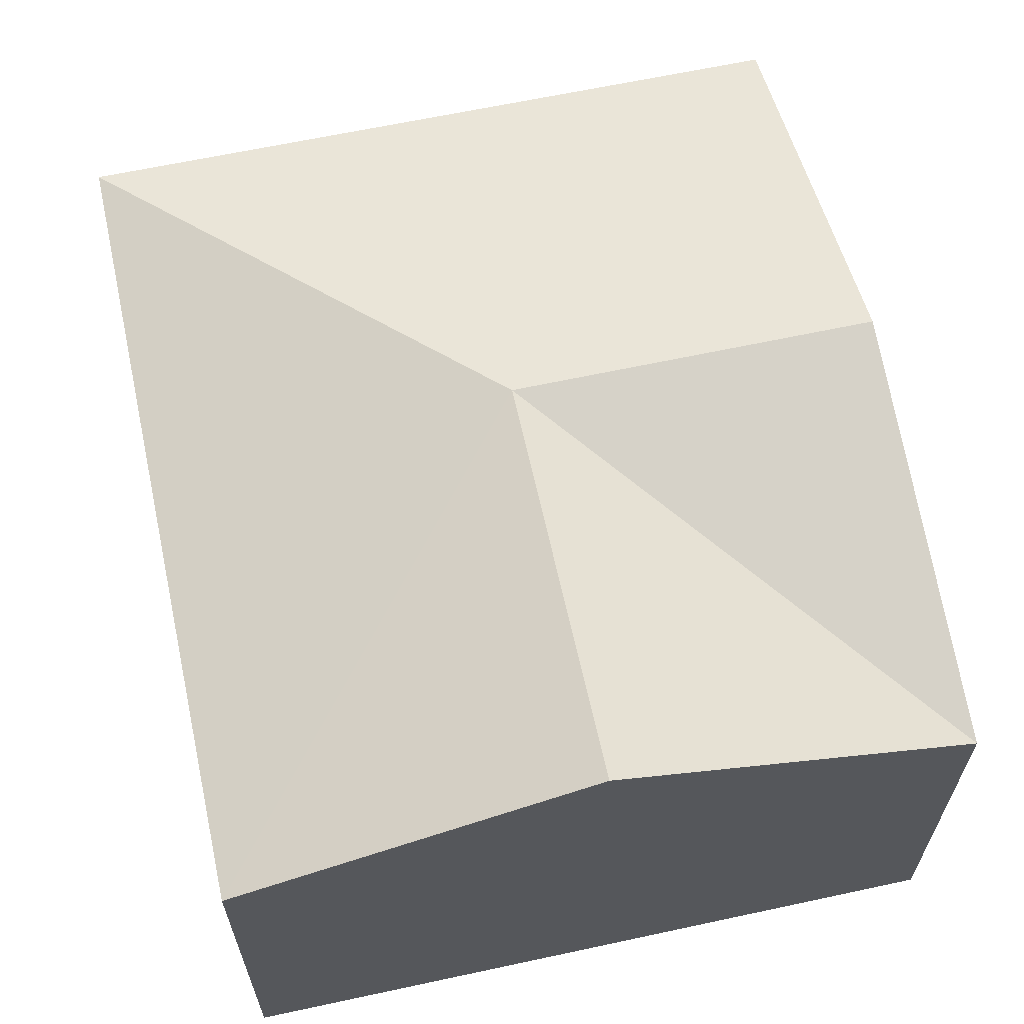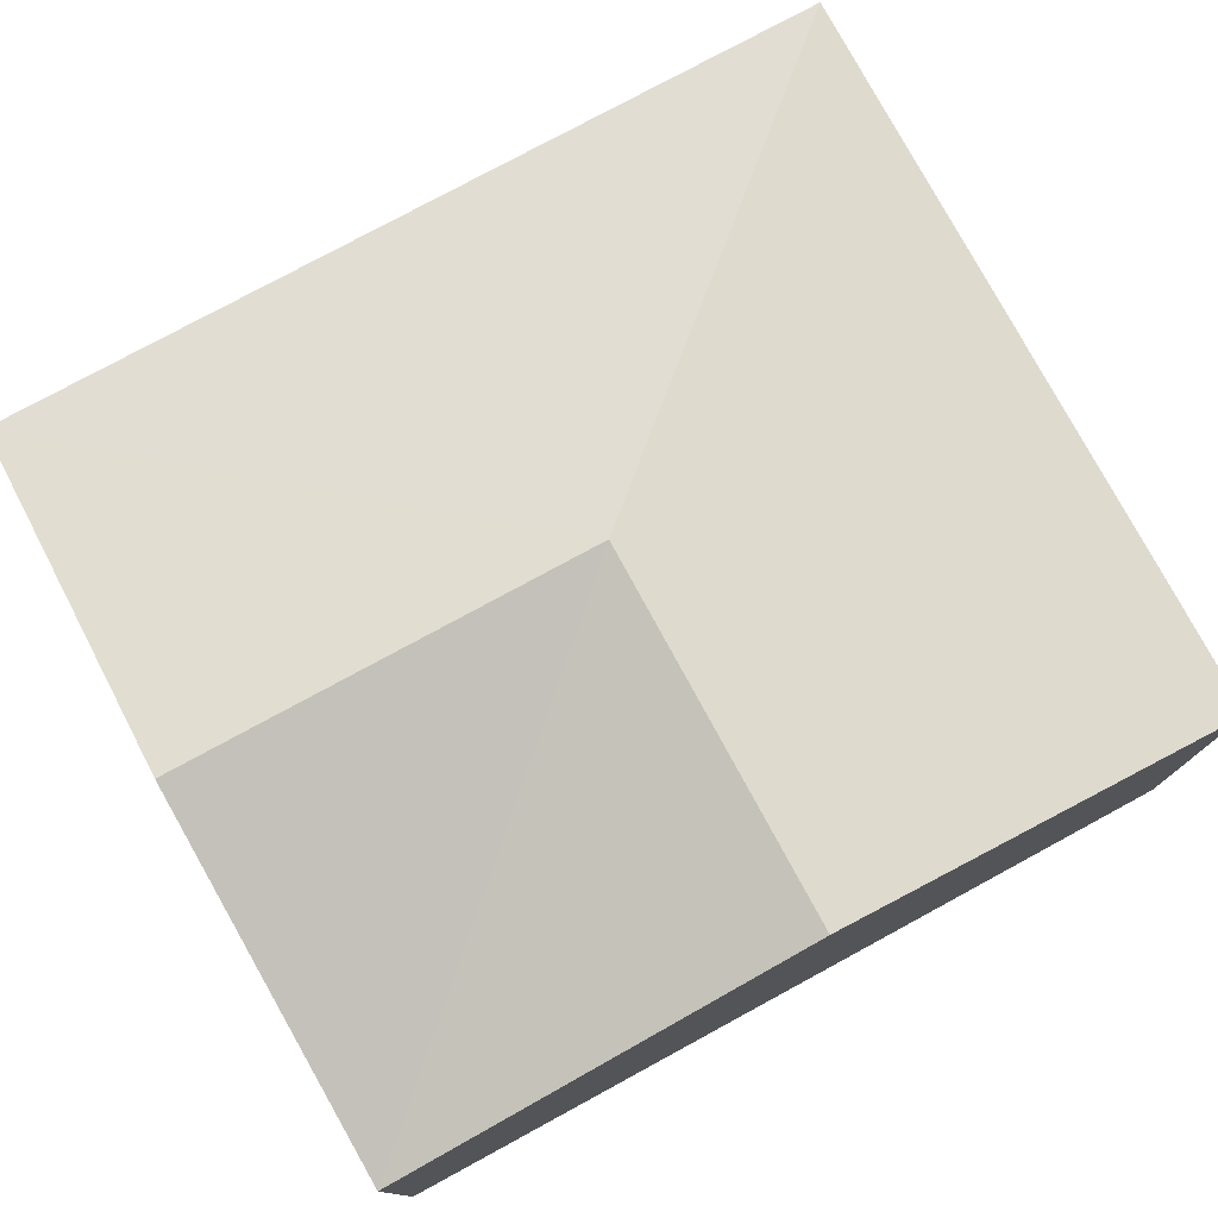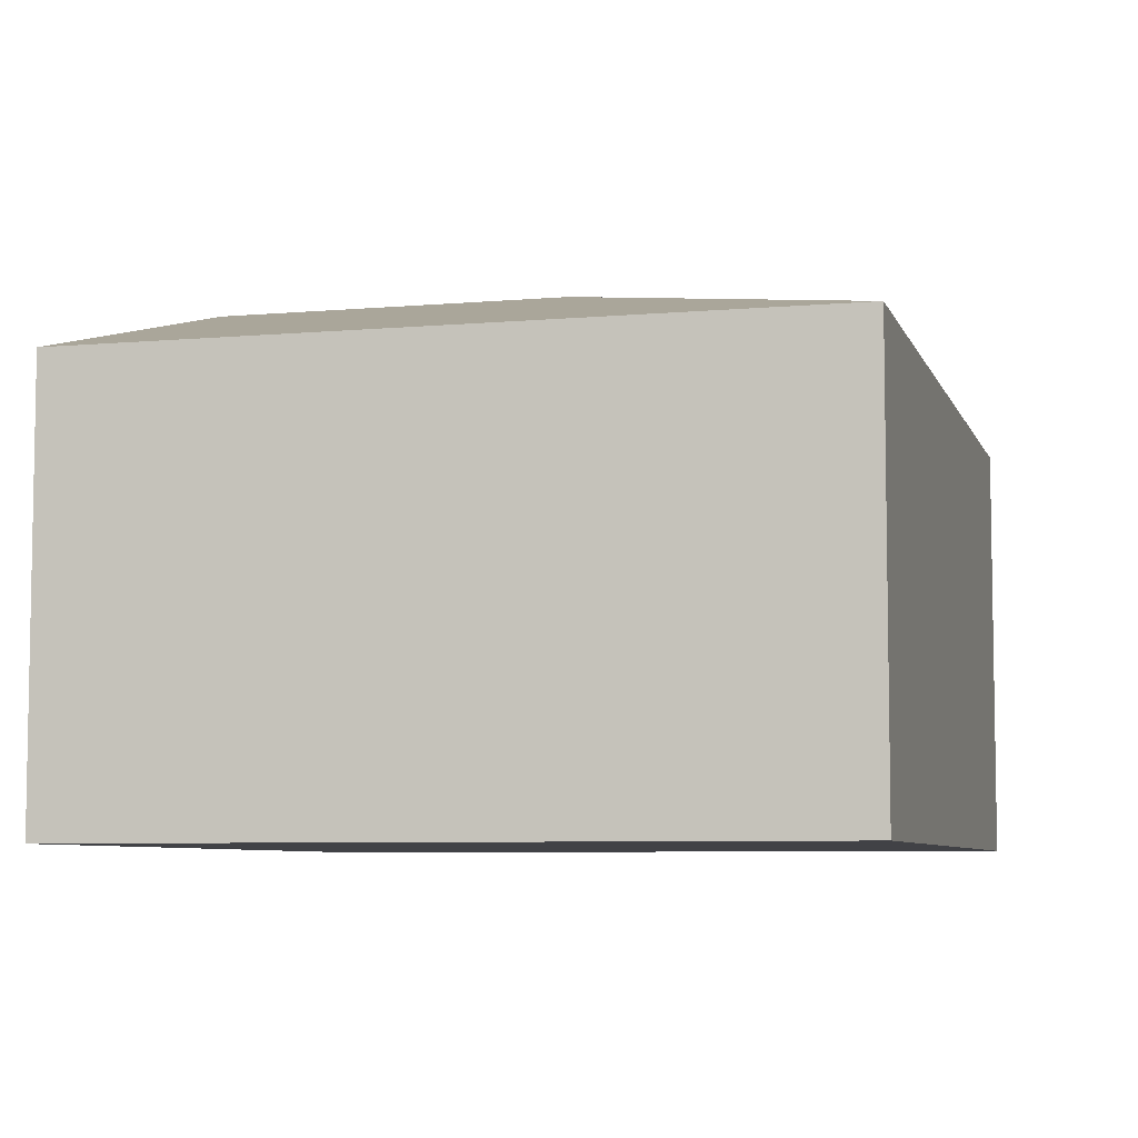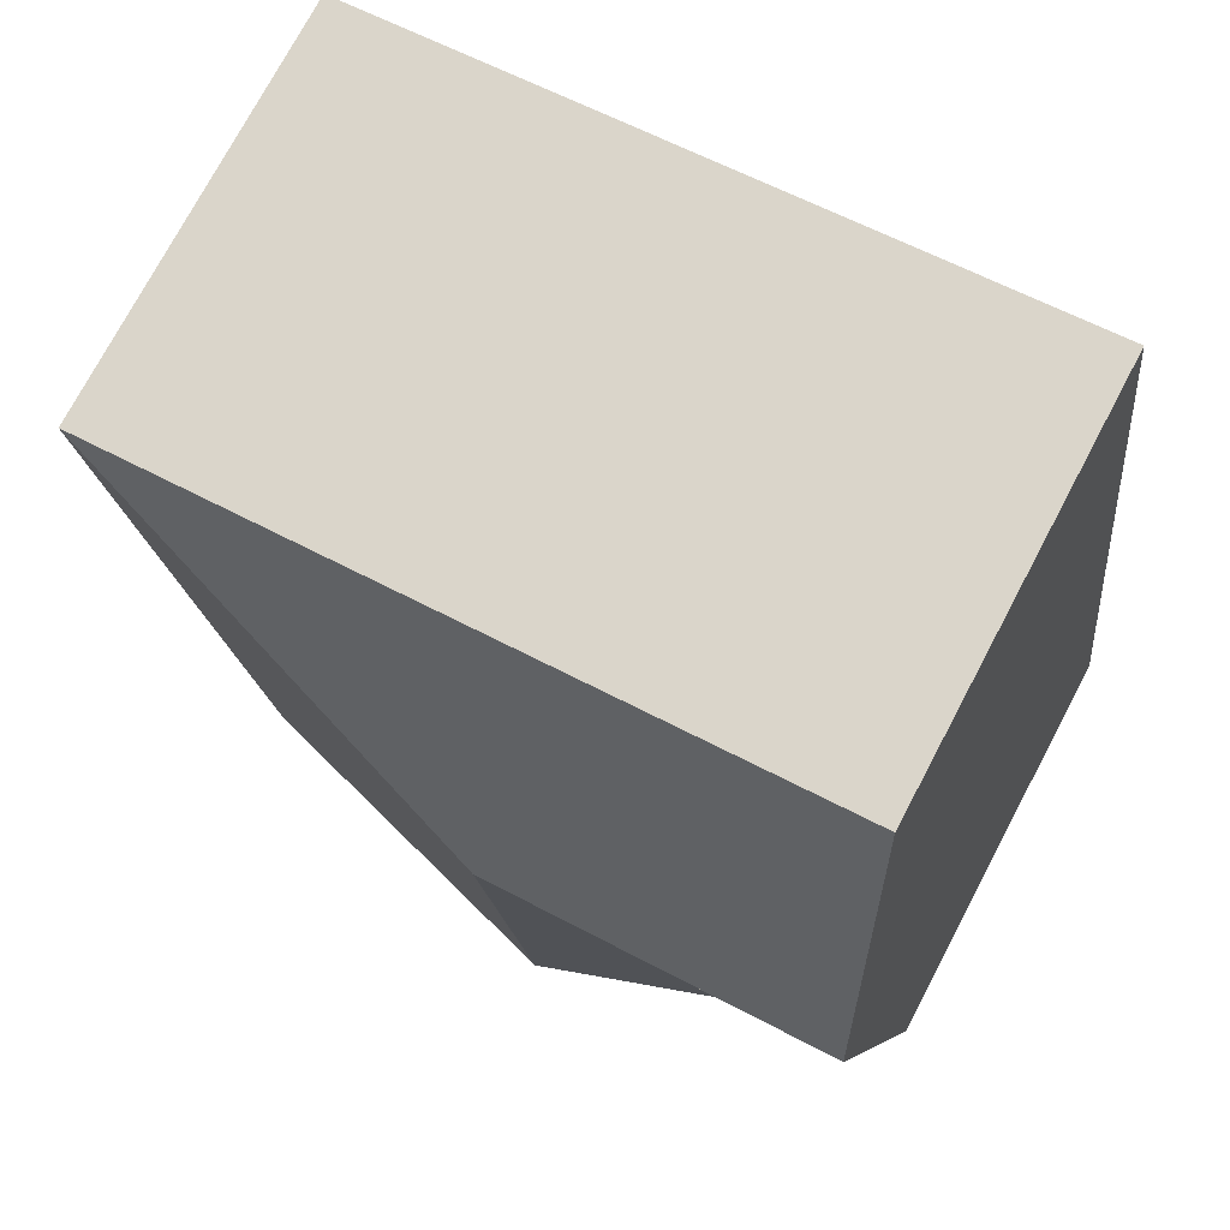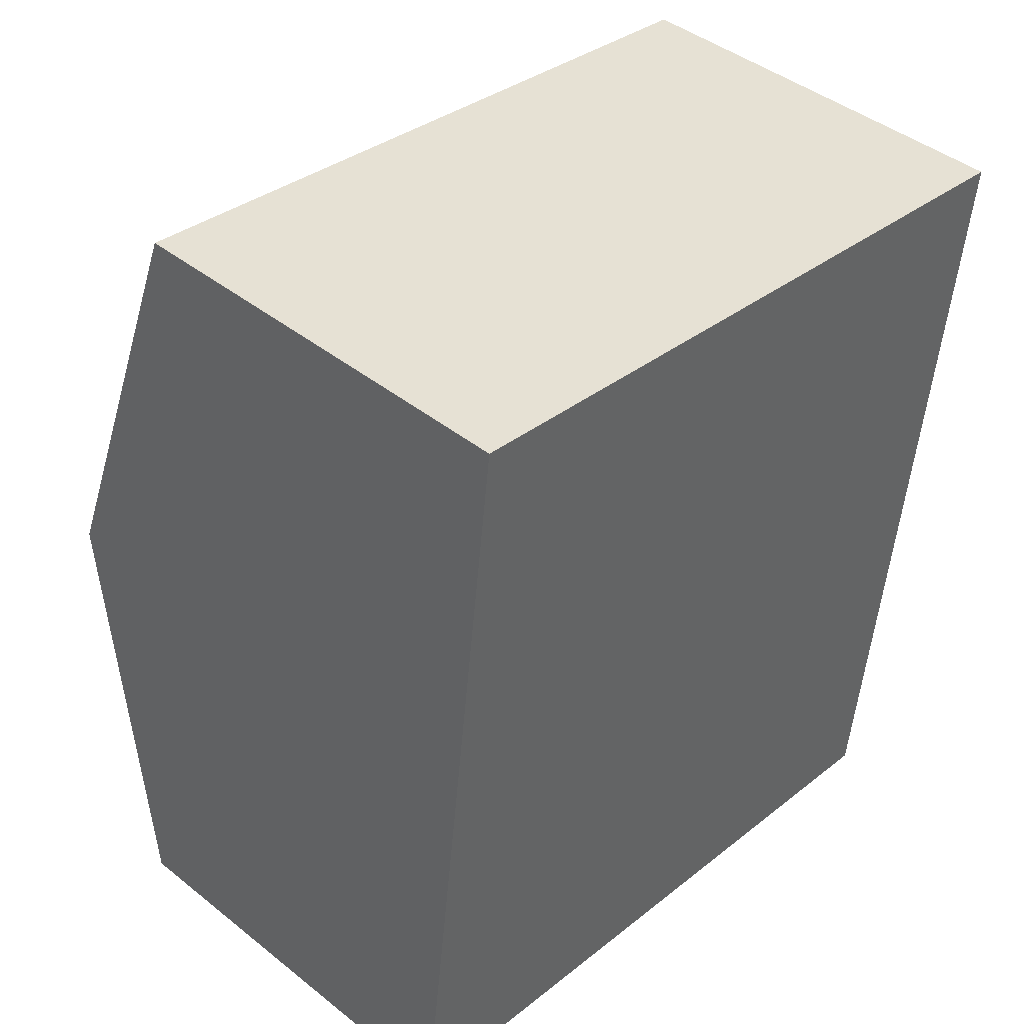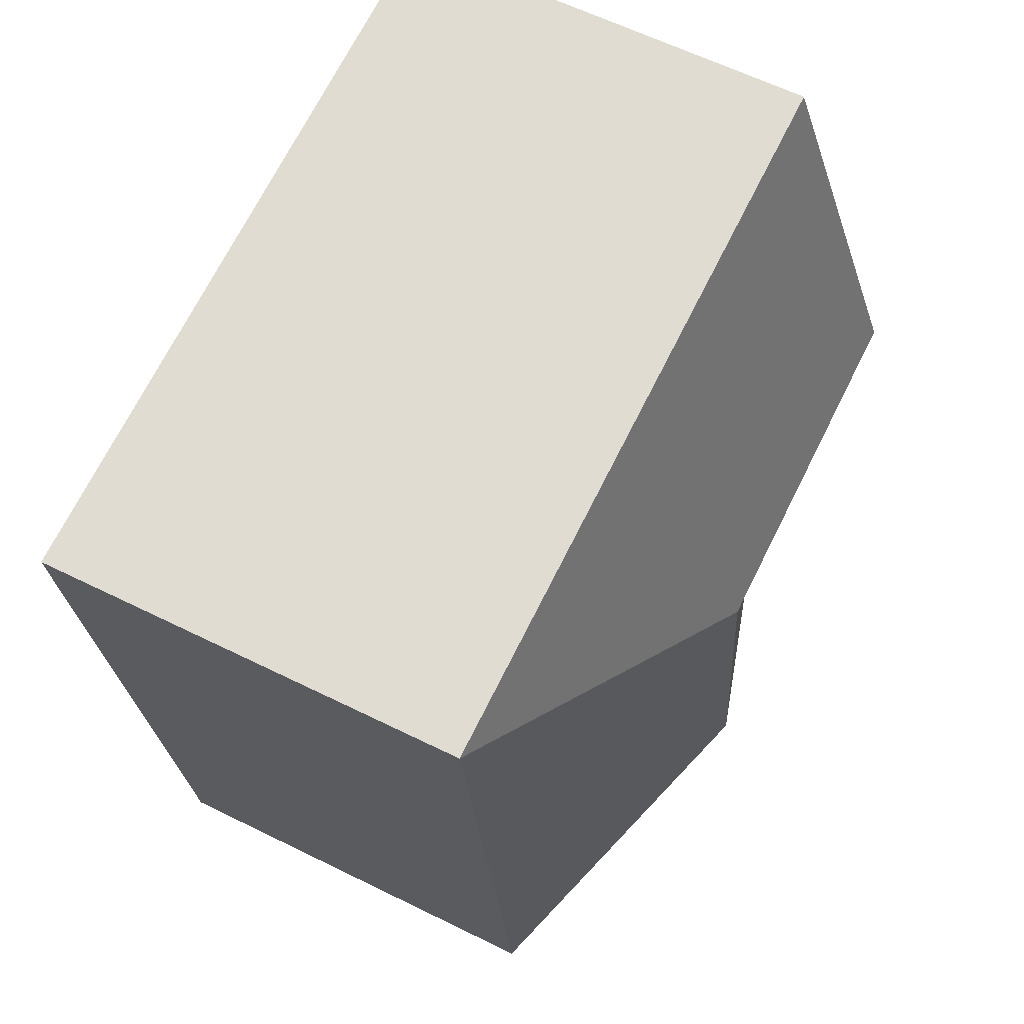
<metadata>
{"format":"obj","ext":"obj","renderer":"f3d","projection":"perspective","resolution":1024,"background":"white","views":[{"elev":63.7,"azim":174.6,"up":"+Y"},{"elev":77.8,"azim":-111.6,"up":"+Y"},{"elev":-6.6,"azim":21.6,"up":"+Y"},{"elev":75.0,"azim":-152.1,"up":"+Z"},{"elev":43.2,"azim":-46.8,"up":"+Z"},{"elev":61.7,"azim":116.7,"up":"+Z"}]}
</metadata>
<code>
v  3.576 2.097 -0.433
v  2.032 2.644 1.799
v  4.064 2.094 3.599
v  1.788 2.644 -0.217
v  0.489 2.094 4.032
v  0.245 2.644 2.016
v  0 2.098 1.285e-16
v  0 0 0
v  1.788 1.329e-17 -0.217
v  3.576 2.651e-17 -0.433
v  0.245 -1.234e-16 2.016
v  0.489 -2.469e-16 4.032
v  4.064 -2.204e-16 3.599
g defaultobject
f 1 2 3
f 2 1 4
f 2 5 3
f 5 2 6
f 2 4 7
f 2 7 6
f 4 8 7
f 8 4 1
f 8 1 9
f 9 1 10
f 8 6 7
f 6 8 5
f 5 8 11
f 5 11 12
f 12 3 5
f 3 12 13
f 3 10 1
f 10 3 13
f 11 13 12
f 13 11 8
f 13 8 10
f 10 8 9

</code>
